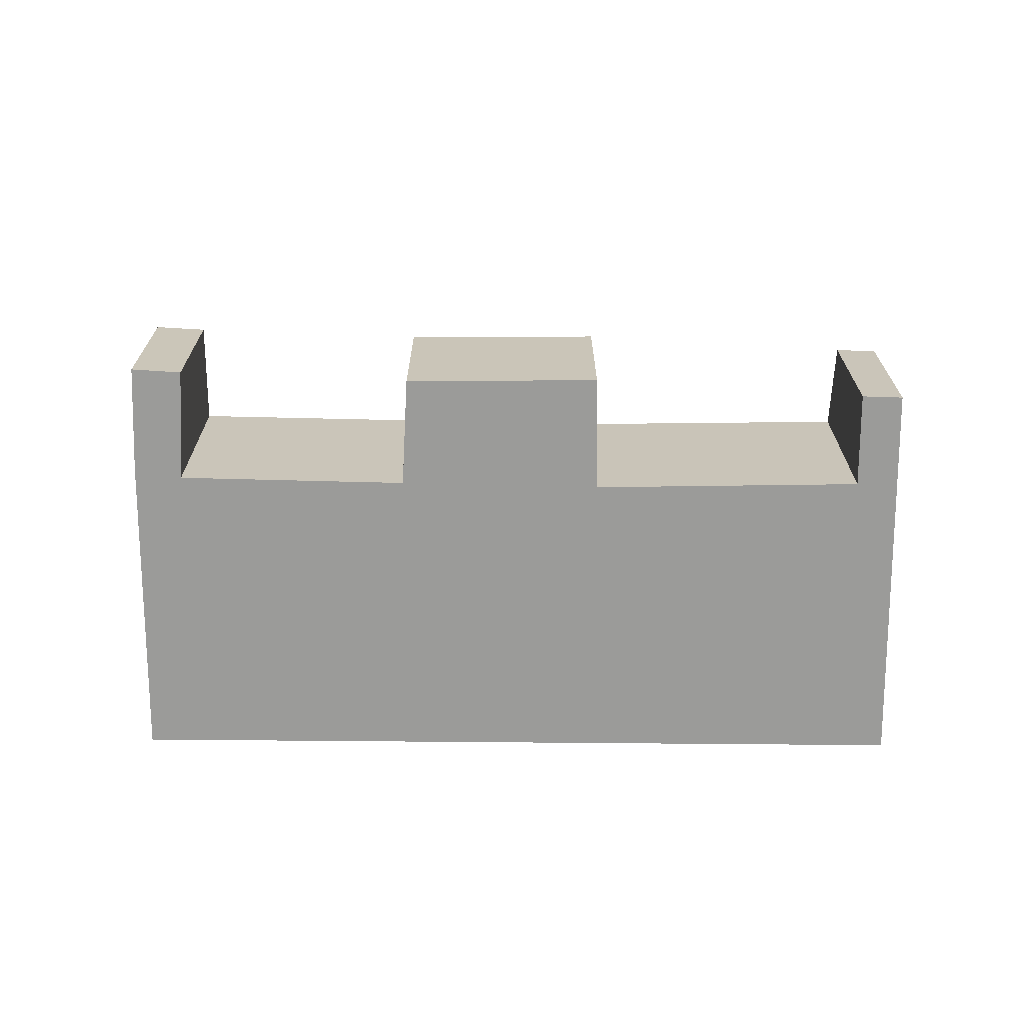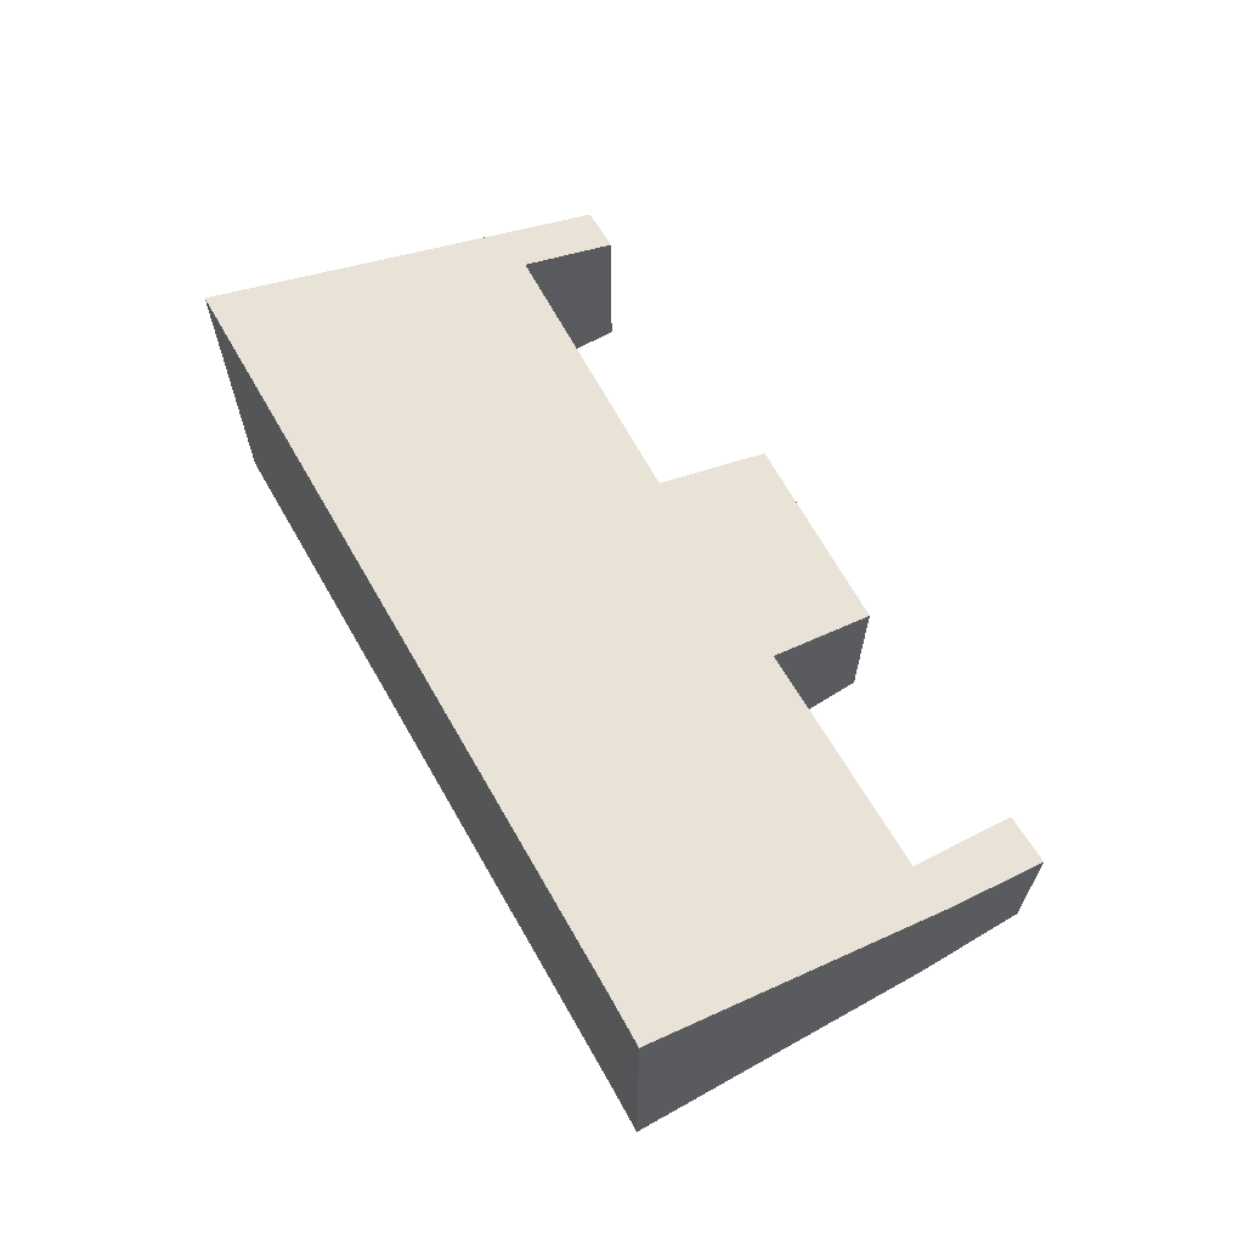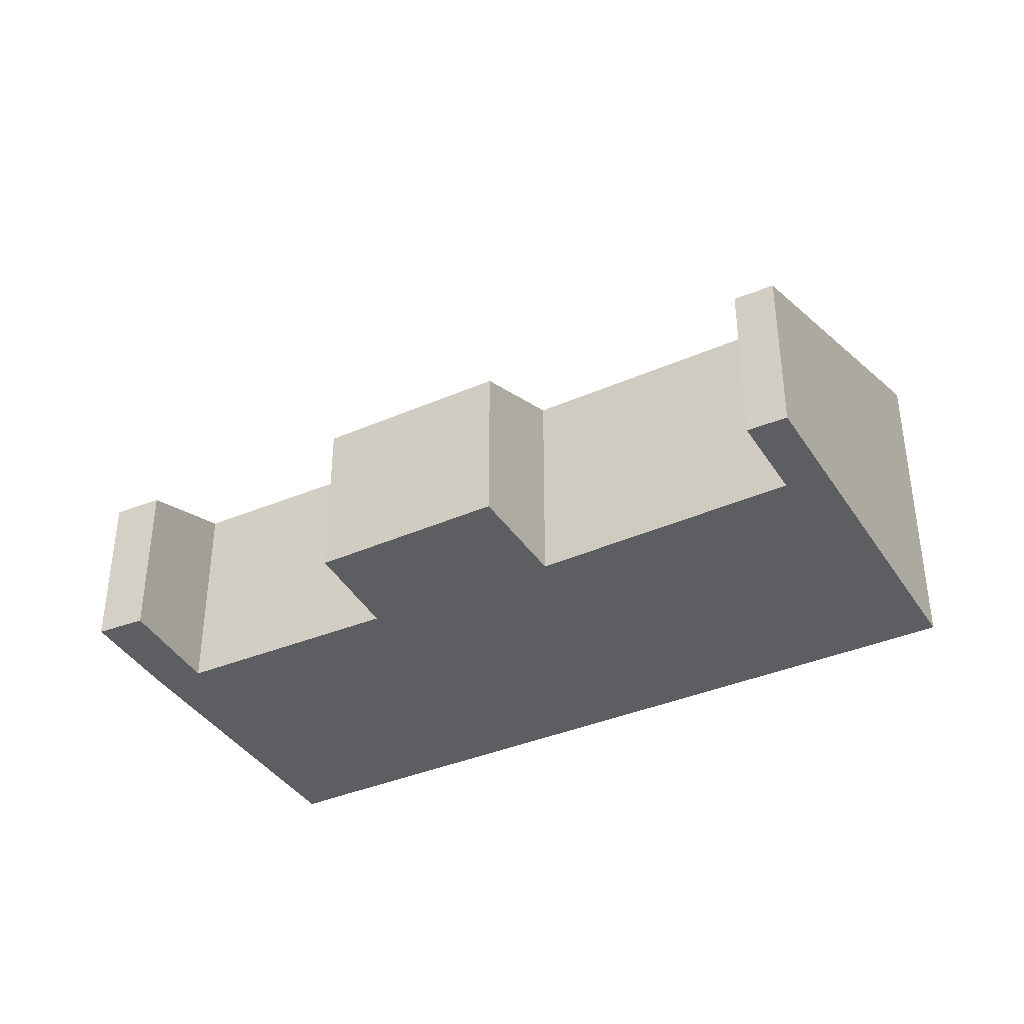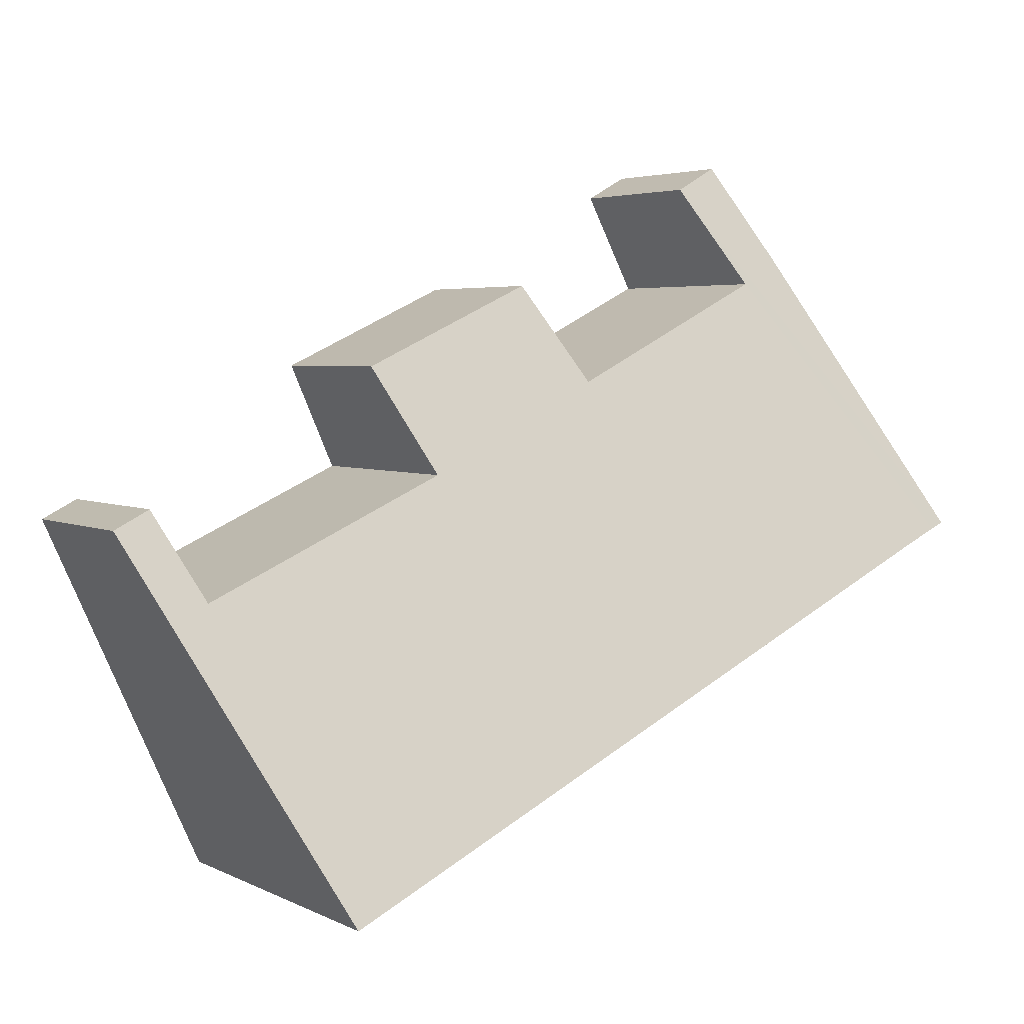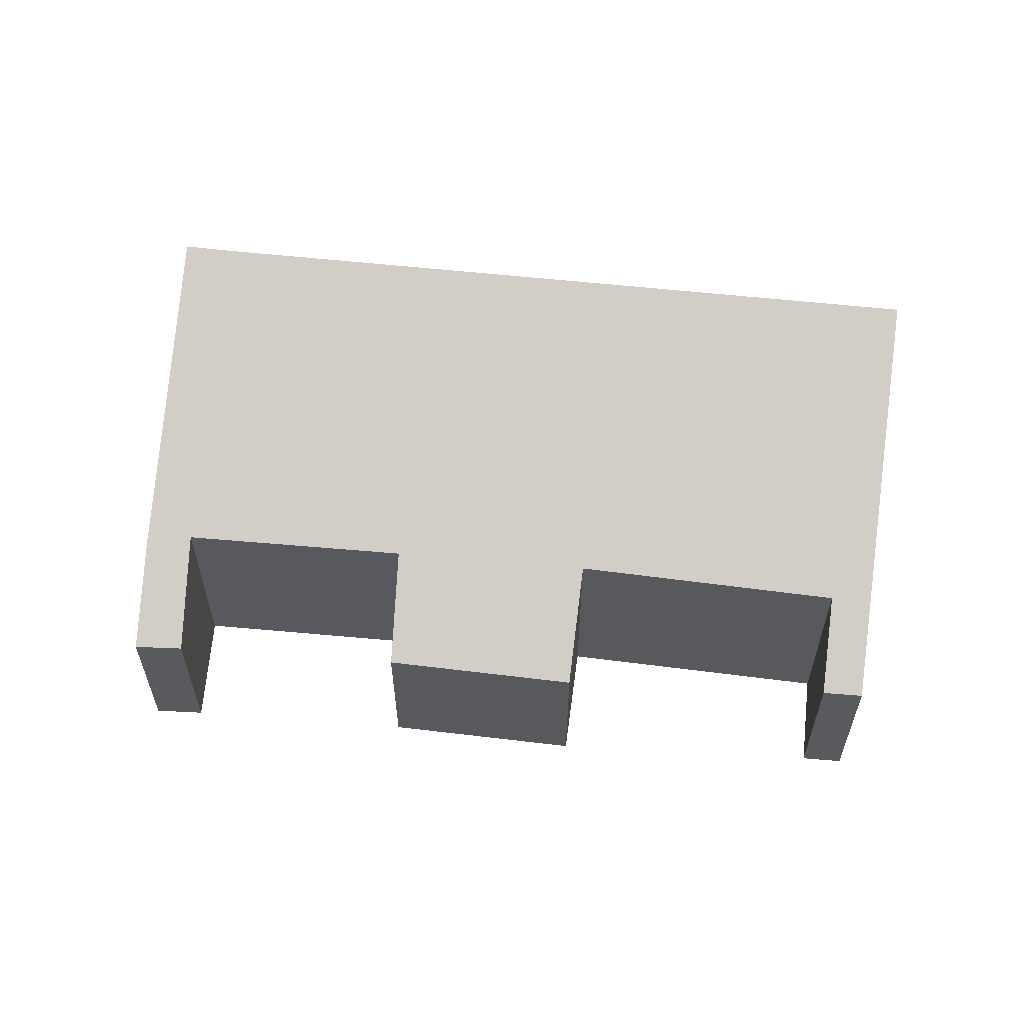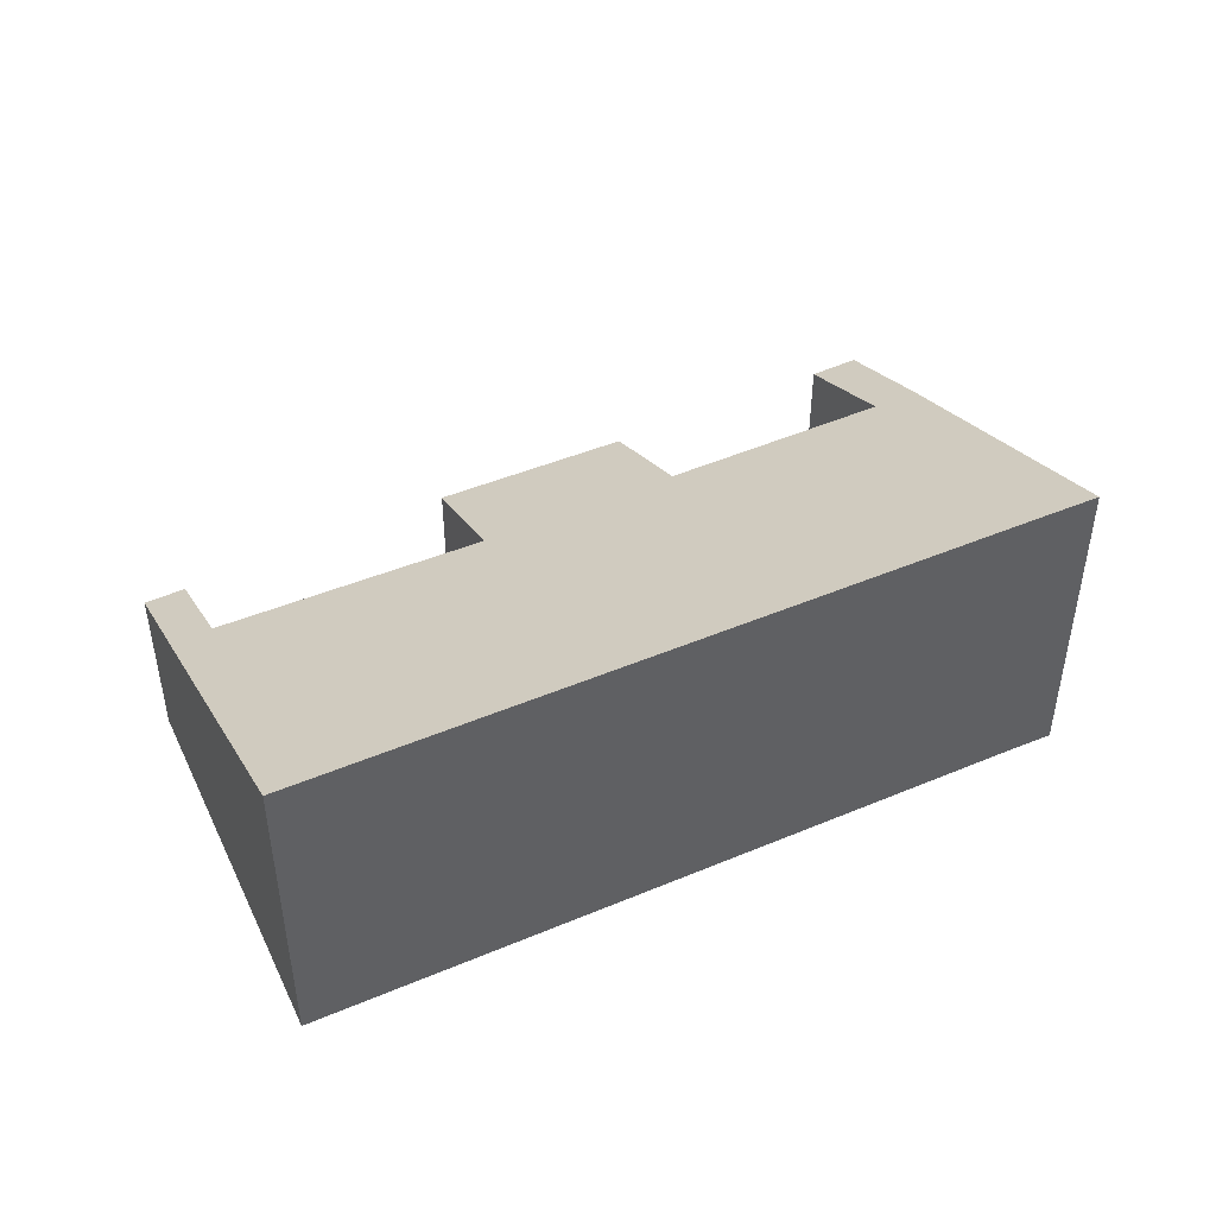
<metadata>
{"format":"obj","ext":"obj","renderer":"f3d","projection":"perspective","resolution":1024,"background":"white","views":[{"elev":-69.6,"azim":25.0,"up":"+Y"},{"elev":66.9,"azim":-94.2,"up":"+Y"},{"elev":-38.1,"azim":53.9,"up":"+Y"},{"elev":4.1,"azim":146.6,"up":"+Z"},{"elev":59.4,"azim":31.8,"up":"+Y"},{"elev":47.1,"azim":-180.0,"up":"+Y"}]}
</metadata>
<code>
v  2.059 1.858 4.297
v  0 3.776 2.312e-16
v  1.503 2.354 3.198
v  2.555 1.871 4.025
v  0.147 3.775 -0.068
v  1.949 2.39 2.885
v  10.01 1.966 0.216
v  9.138 2.397 -0.555
v  9.593 1.962 0.425
v  0.51 3.773 -0.236
v  4.288 2.408 1.722
v  8.075 3.776 -3.844
v  4.876 1.904 2.829
v  6.34 2.422 0.706
v  6.879 1.893 1.906
v  8.138 3.776 -3.874
v  1.503 -1.958e-16 3.198
v  2.059 -2.631e-16 4.297
v  4.288 -1.054e-16 1.722
v  4.876 -1.732e-16 2.829
v  9.138 3.398e-17 -0.555
v  9.593 -2.602e-17 0.425
v  0 0 0
v  2.555 -2.465e-16 4.025
v  1.949 -1.767e-16 2.885
v  6.879 -1.167e-16 1.906
v  6.34 -4.323e-17 0.706
v  10.01 -1.323e-17 0.216
v  8.138 2.372e-16 -3.874
v  8.075 2.354e-16 -3.844
v  0.51 1.445e-17 -0.236
v  0.147 4.164e-18 -0.068
g defaultobject
f 1 2 3
f 2 1 4
f 2 4 5
f 5 4 6
f 7 8 9
f 6 10 5
f 10 6 11
f 10 11 12
f 12 11 13
f 12 13 14
f 14 13 15
f 12 14 8
f 12 8 7
f 12 7 16
f 17 1 3
f 1 17 18
f 19 13 11
f 13 19 20
f 21 9 8
f 9 21 22
f 23 3 2
f 3 23 17
f 1 24 4
f 24 1 18
f 6 19 11
f 19 6 25
f 20 15 13
f 15 20 26
f 27 8 14
f 8 27 21
f 9 28 7
f 28 9 22
f 4 25 6
f 25 4 24
f 15 27 14
f 27 15 26
f 7 29 16
f 29 7 28
f 29 12 16
f 12 29 10
f 10 29 30
f 10 30 31
f 10 31 5
f 5 31 2
f 2 31 23
f 23 31 32
f 22 21 28
f 18 25 24
f 25 18 32
f 32 18 23
f 23 18 17
f 28 30 29
f 30 28 21
f 30 21 31
f 31 21 27
f 31 27 26
f 31 26 19
f 19 26 20
f 31 19 25
f 31 25 32

</code>
